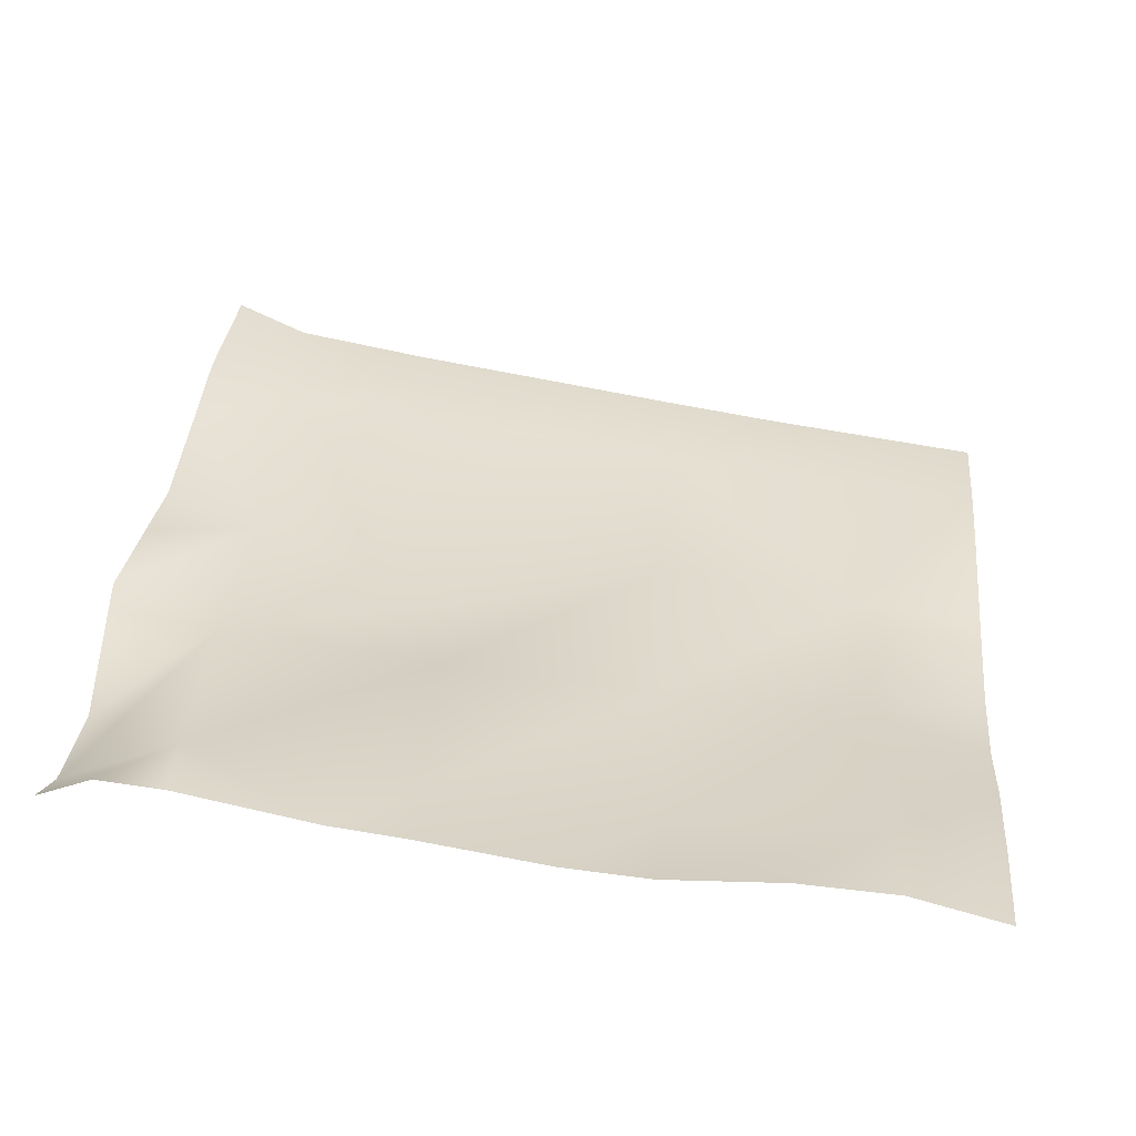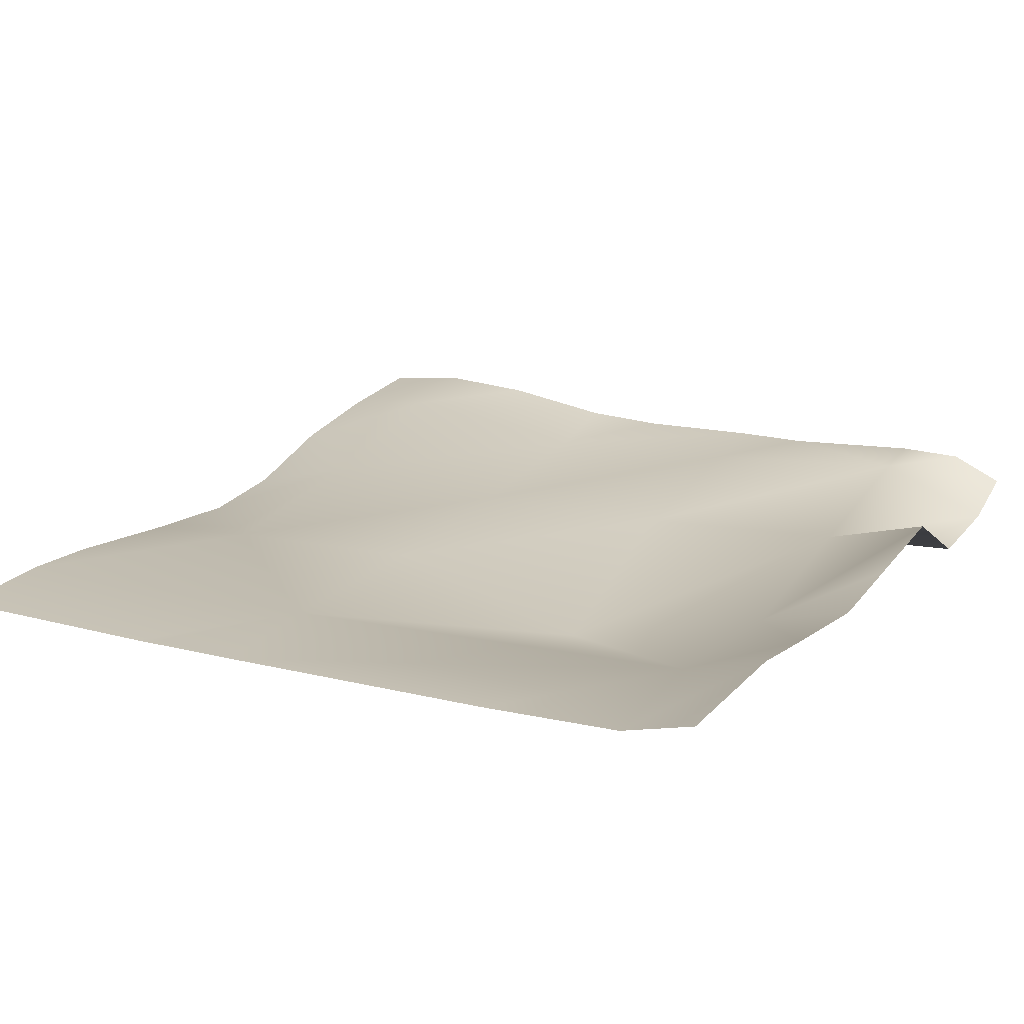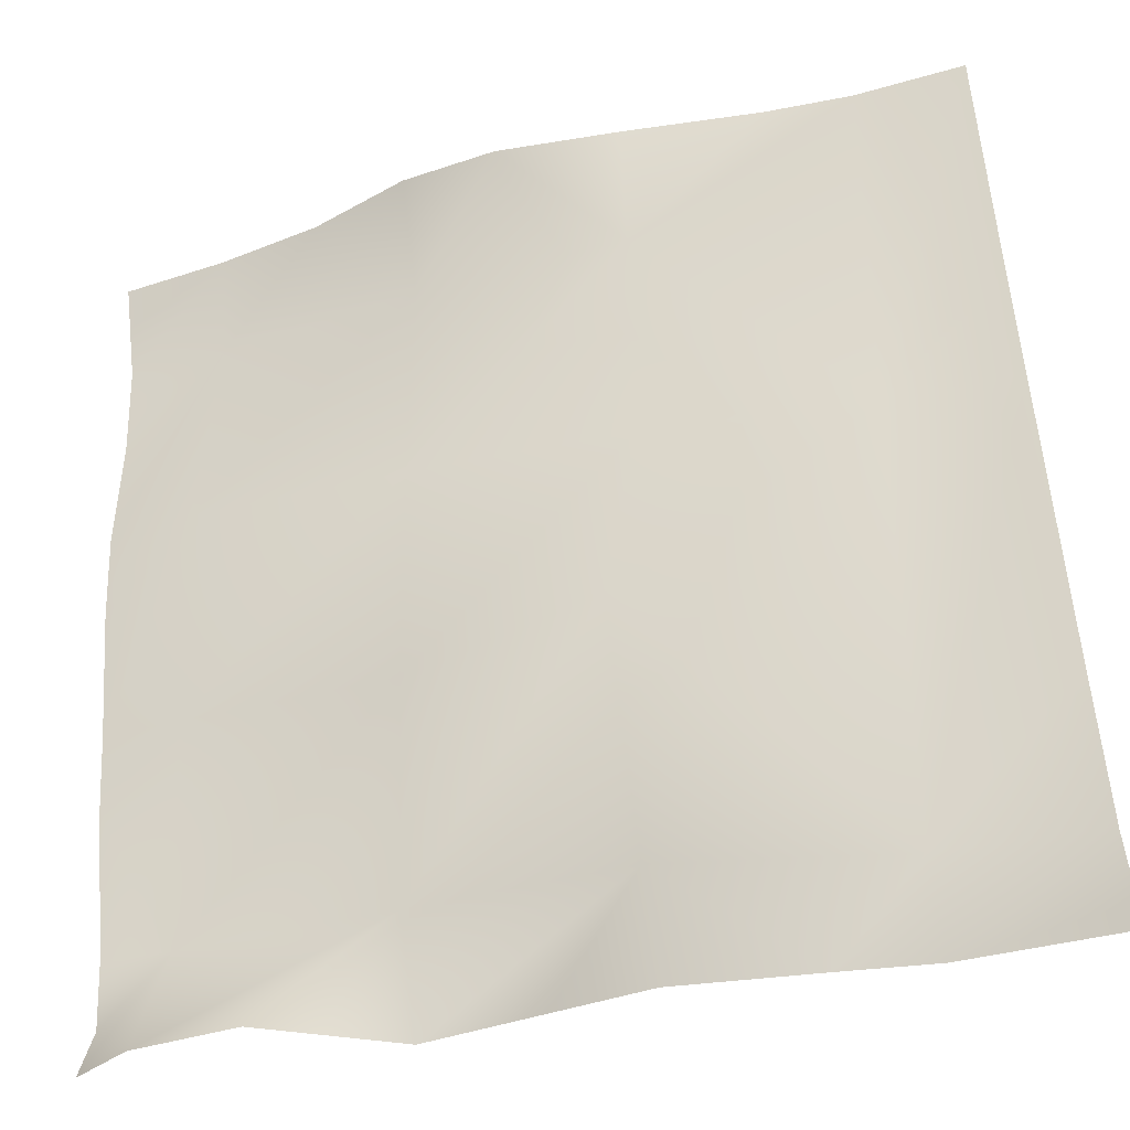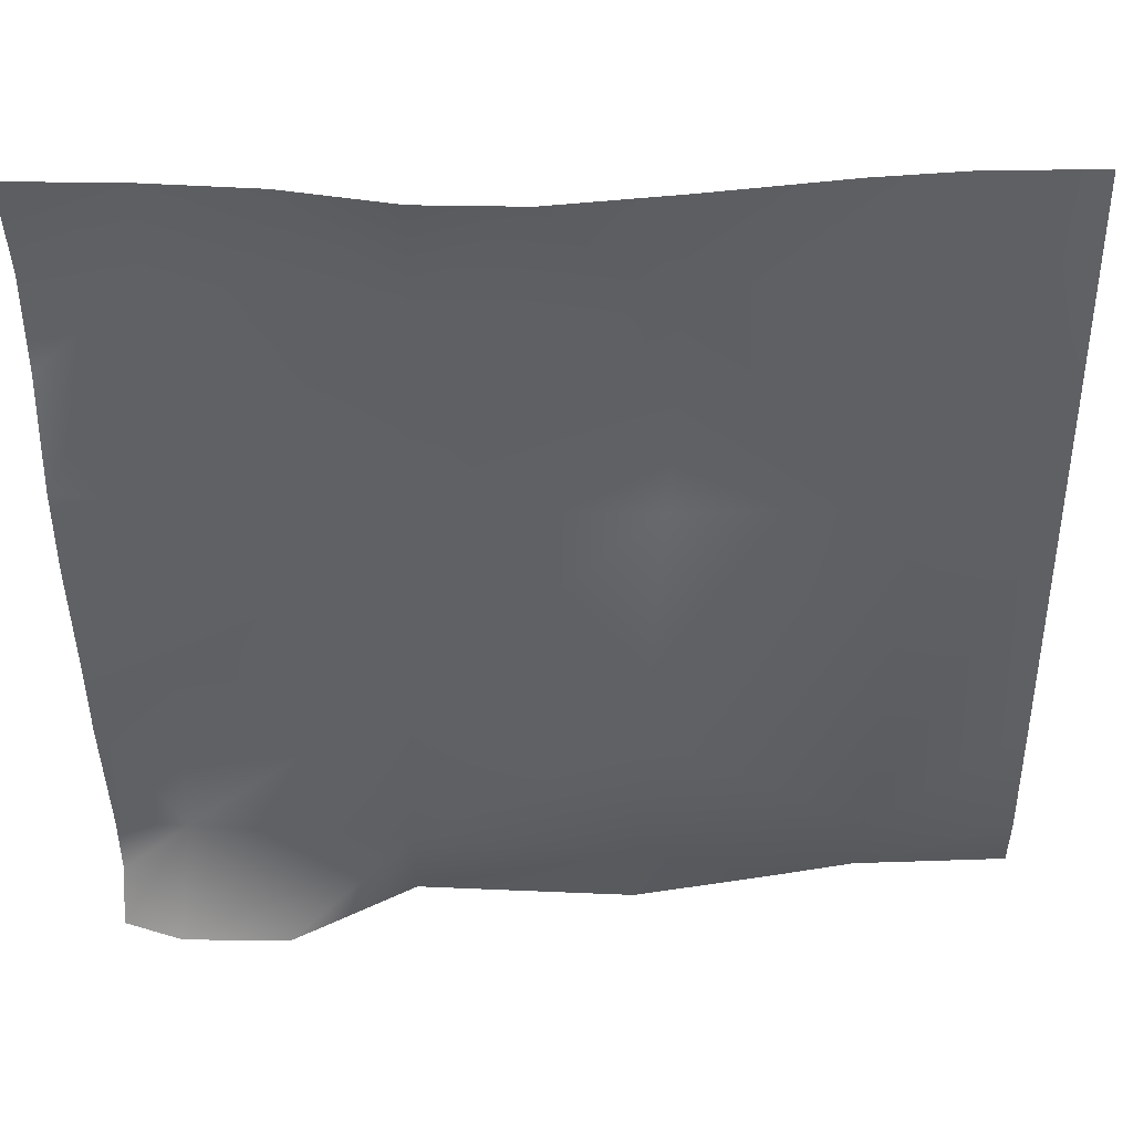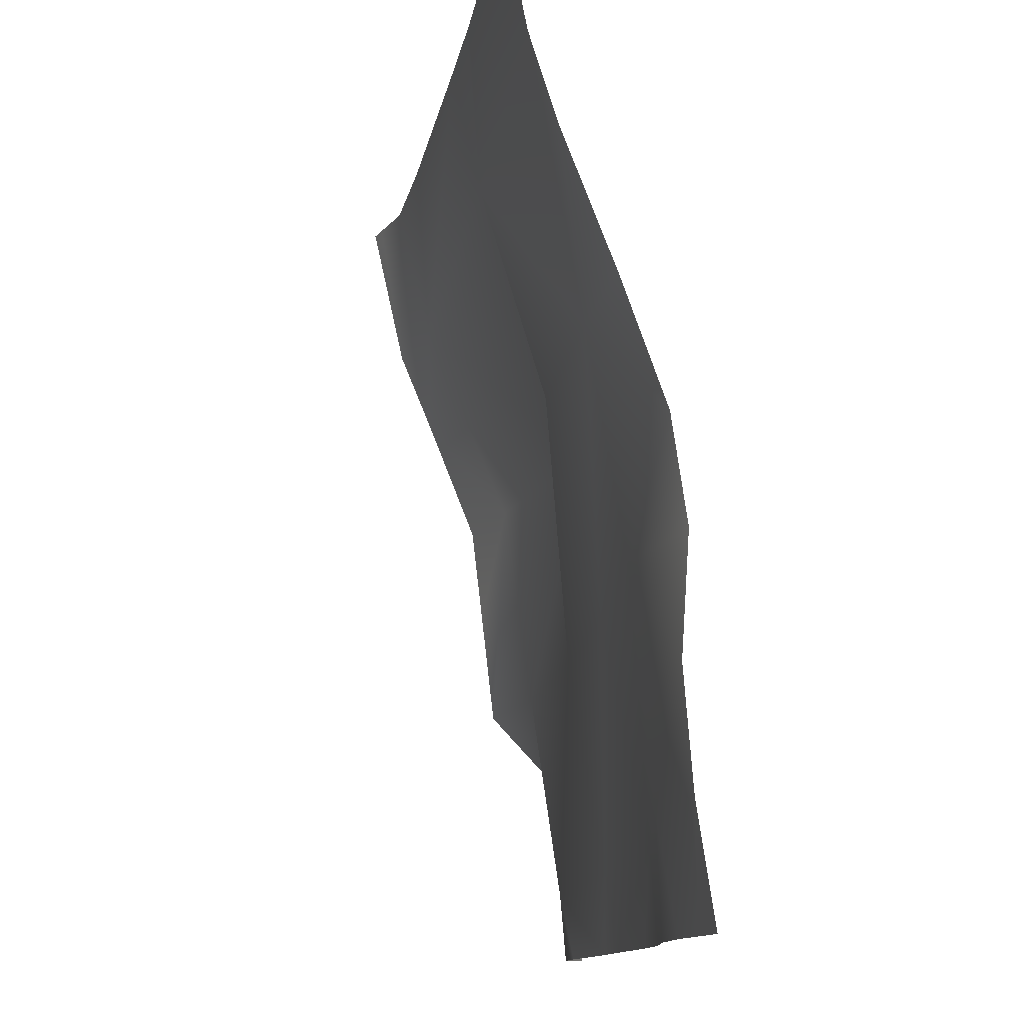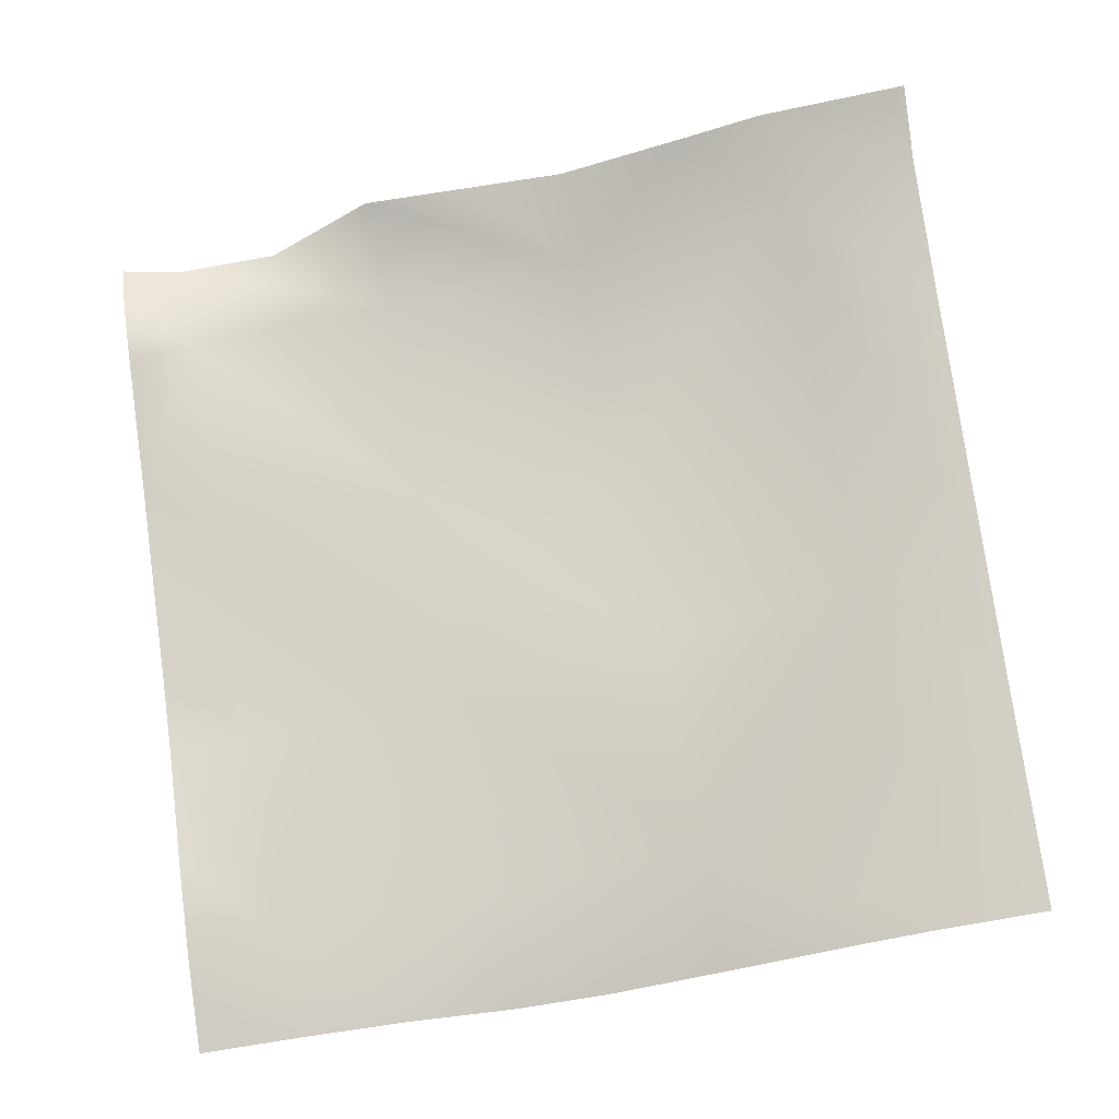
<metadata>
{"format":"obj","ext":"obj","renderer":"f3d","projection":"perspective","resolution":1024,"background":"white","views":[{"elev":23.4,"azim":-84.4,"up":"+Y"},{"elev":30.9,"azim":119.9,"up":"+Y"},{"elev":-40.3,"azim":27.2,"up":"+Z"},{"elev":36.3,"azim":6.2,"up":"+Z"},{"elev":78.6,"azim":-93.6,"up":"+Z"},{"elev":68.6,"azim":-8.1,"up":"+Y"}]}
</metadata>
<code>
v 28 0.9521 -12
v 28.32 1.054 -11.46
v 28.29 0.873 -12
v 28 1.041 -11.75
v 28.78 0.9212 -12
v 29.32 1.135 -11.52
v 29.29 1.335 -12
v 30.29 1.386 -12
v 29.84 1.362 -12
v 30.31 1.208 -11.57
v 29.37 0.9642 -10.52
v 30.36 0.8136 -10.57
v 28 1.009 -11.45
v 28 0.8789 -10.8
v 28.37 0.8619 -10.47
v 31.31 1.55 -11.62
v 31.42 1.246 -9.628
v 30.89 1.578 -12
v 31.29 1.711 -12
v 32 1.673 -11.66
v 32 1.78 -11.91
v 32 1.821 -12
v 32 1.553 -11
v 28 0.8337 -10.45
v 28.42 0.7073 -9.468
v 28 0.7389 -9.848
v 29.42 0.8414 -9.522
v 30.42 1.015 -9.575
v 28 0.7041 -9.446
v 28.47 0.7359 -8.471
v 28 0.7196 -8.898
v 30.47 0.8668 -8.577
v 29.47 0.765 -8.524
v 32 1.338 -9.659
v 32 1.263 -9.172
v 32 1.252 -9.102
v 28 0.6875 -8.446
v 28.5 0.6168 -8
v 28 0.6252 -8.204
v 28 0.5727 -8
v 29 0.6247 -8
v 29.5 0.5609 -8
v 29.95 0.5975 -8
v 31.11 0.9403 -8
v 30.5 0.7517 -8
v 31.5 1.035 -8
v 32 1.101 -8
f 1 2 3
f 1 4 2
f 5 6 7
f 8 9 10
f 6 2 11
f 3 6 5
f 3 2 6
f 7 10 9
f 7 6 10
f 10 6 12
f 4 13 2
f 2 14 15
f 2 13 14
f 16 12 17
f 18 16 19
f 20 19 16
f 20 21 19
f 21 22 19
f 20 16 23
f 18 10 16
f 18 8 10
f 16 10 12
f 24 25 15
f 24 26 25
f 24 15 14
f 11 2 15
f 15 27 11
f 12 11 28
f 11 12 6
f 29 30 25
f 29 31 30
f 27 32 28
f 27 15 25
f 28 11 27
f 28 32 17
f 29 25 26
f 25 33 27
f 34 16 17
f 34 23 16
f 28 17 12
f 34 17 35
f 35 17 36
f 37 30 31
f 37 38 30
f 37 39 38
f 39 40 38
f 41 30 38
f 41 33 30
f 42 33 41
f 33 43 32
f 33 42 43
f 44 32 45
f 46 32 44
f 46 17 32
f 45 32 43
f 27 33 32
f 47 17 46
f 47 36 17
f 25 30 33

</code>
